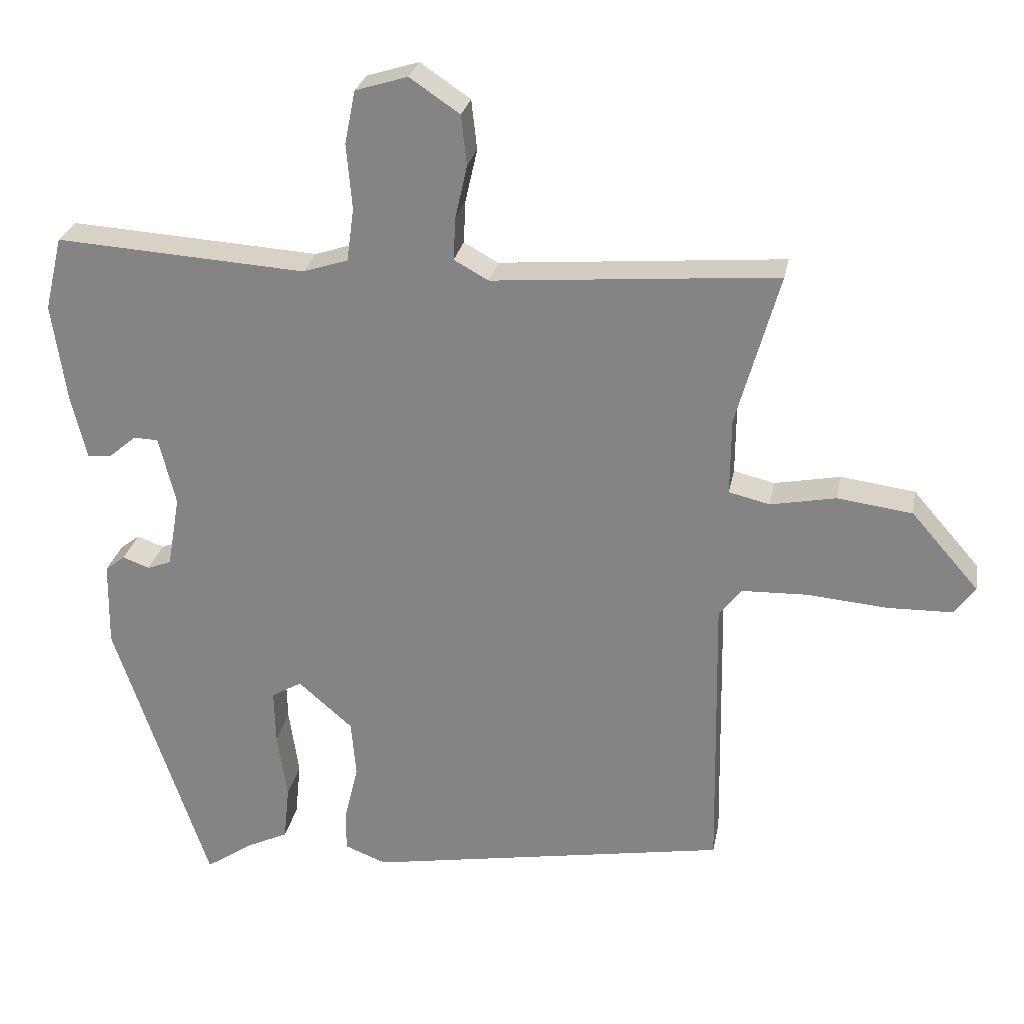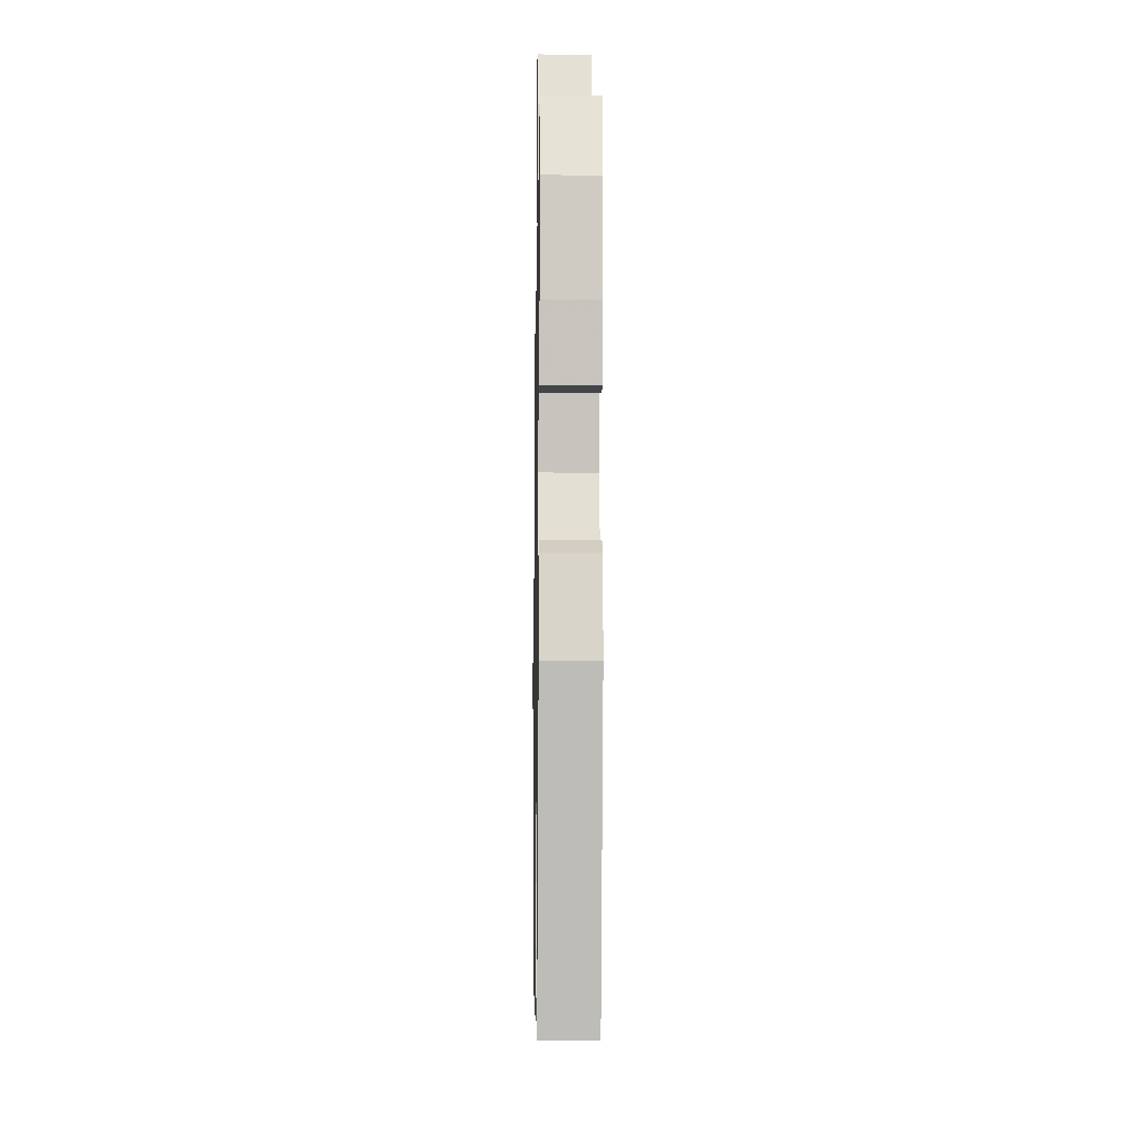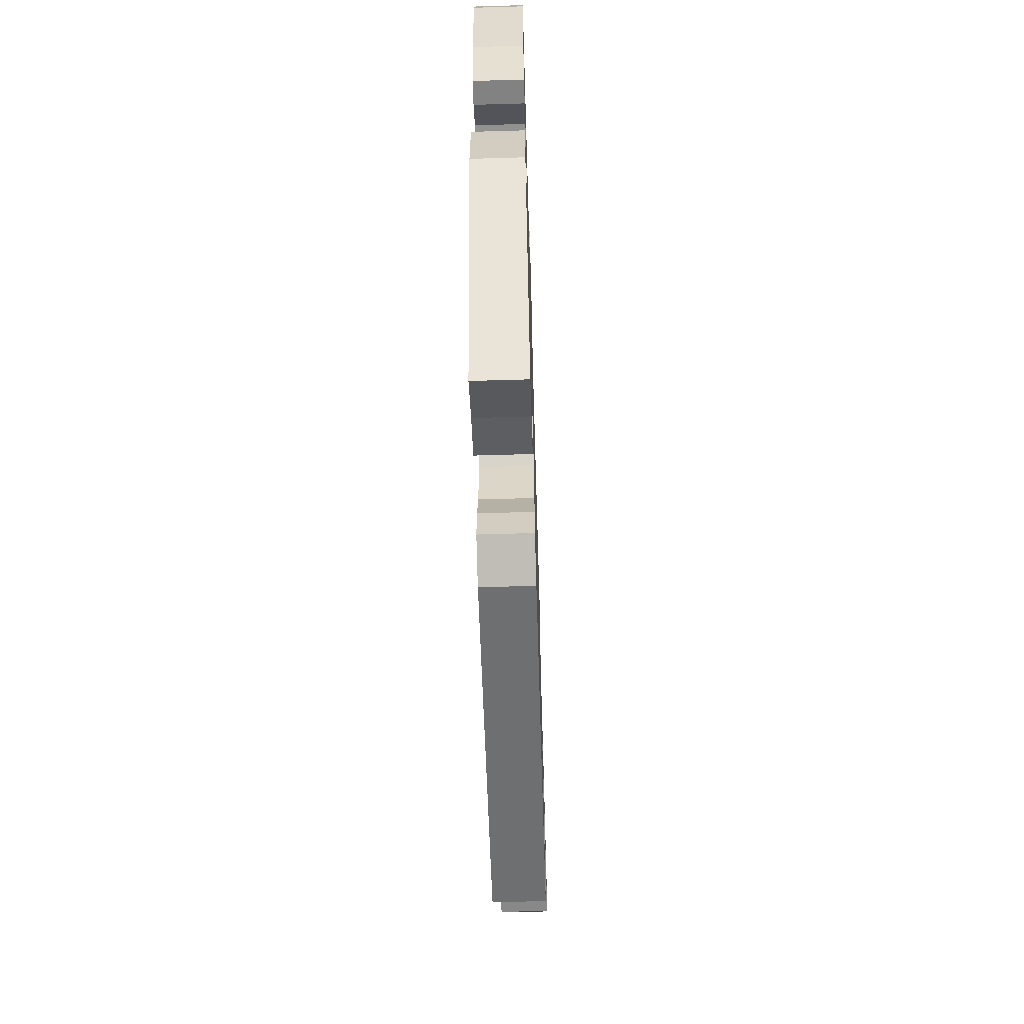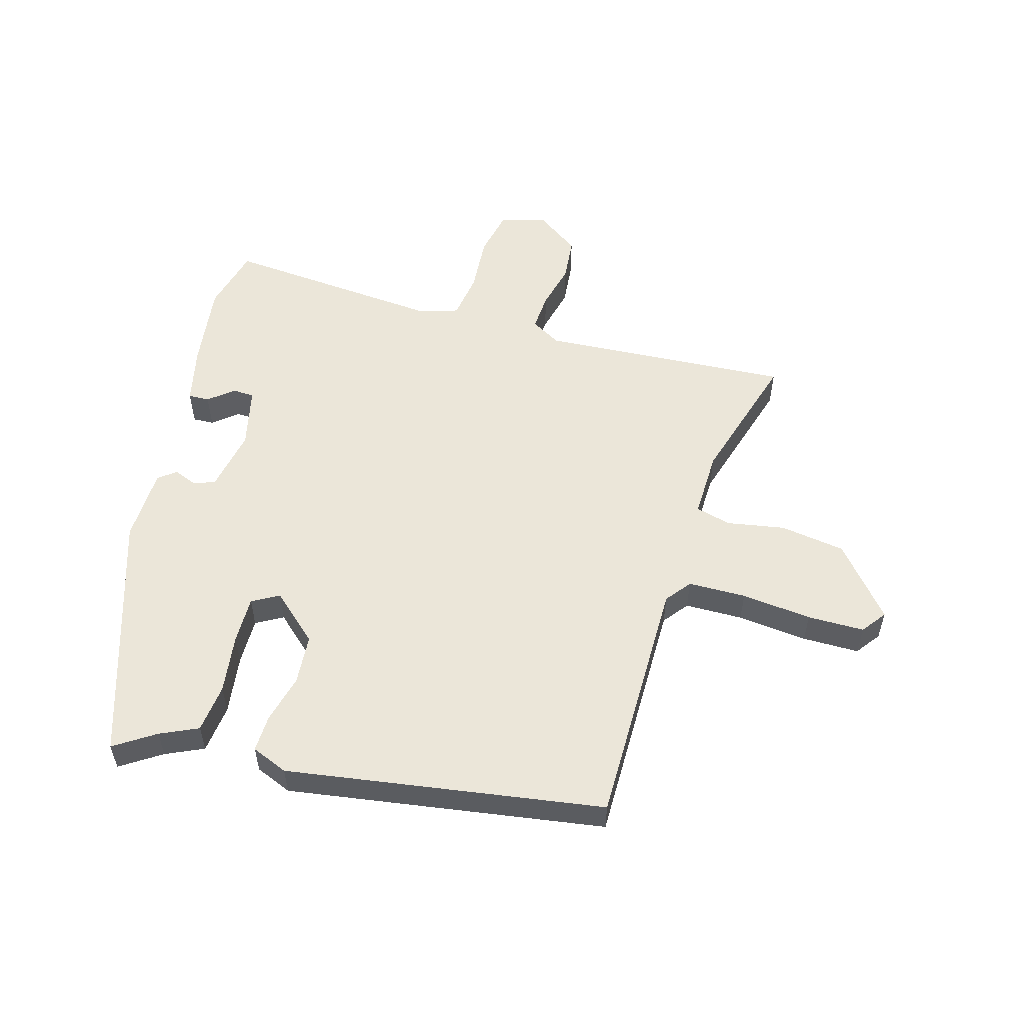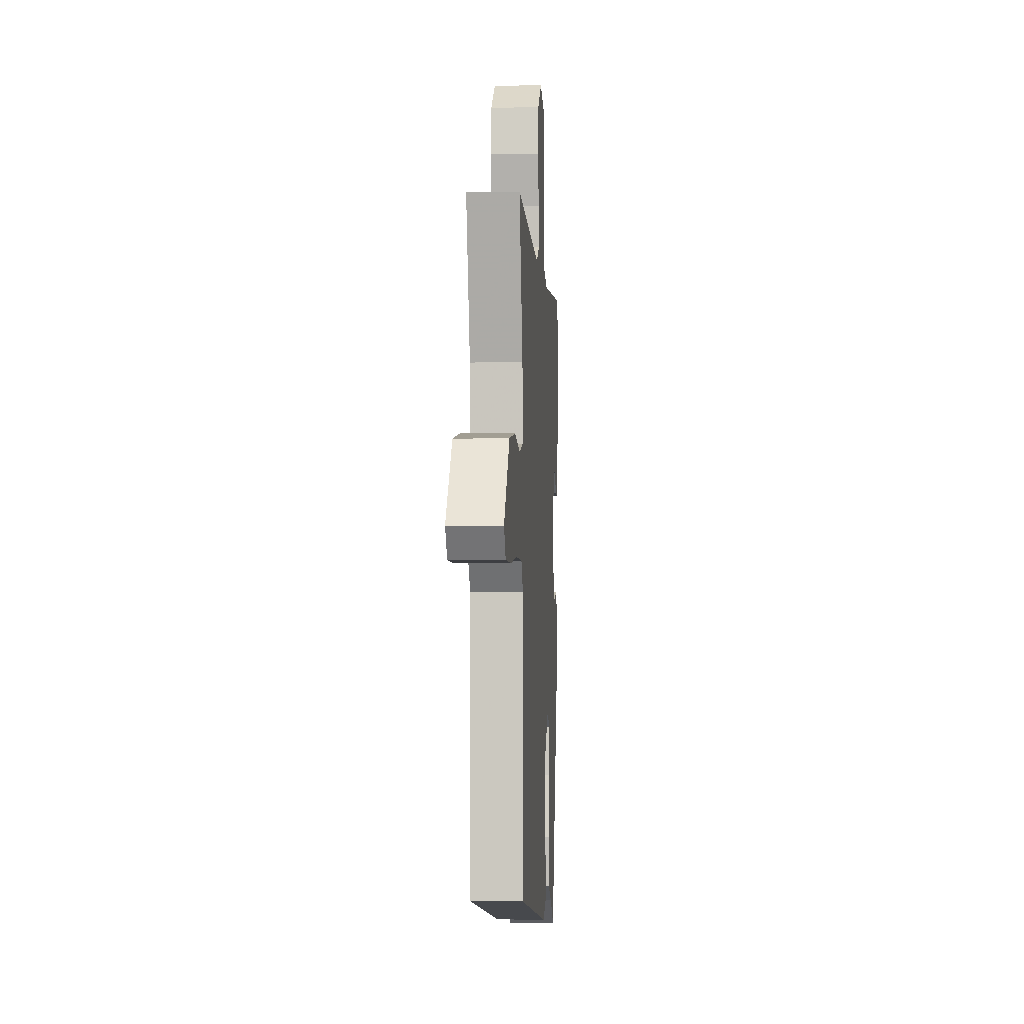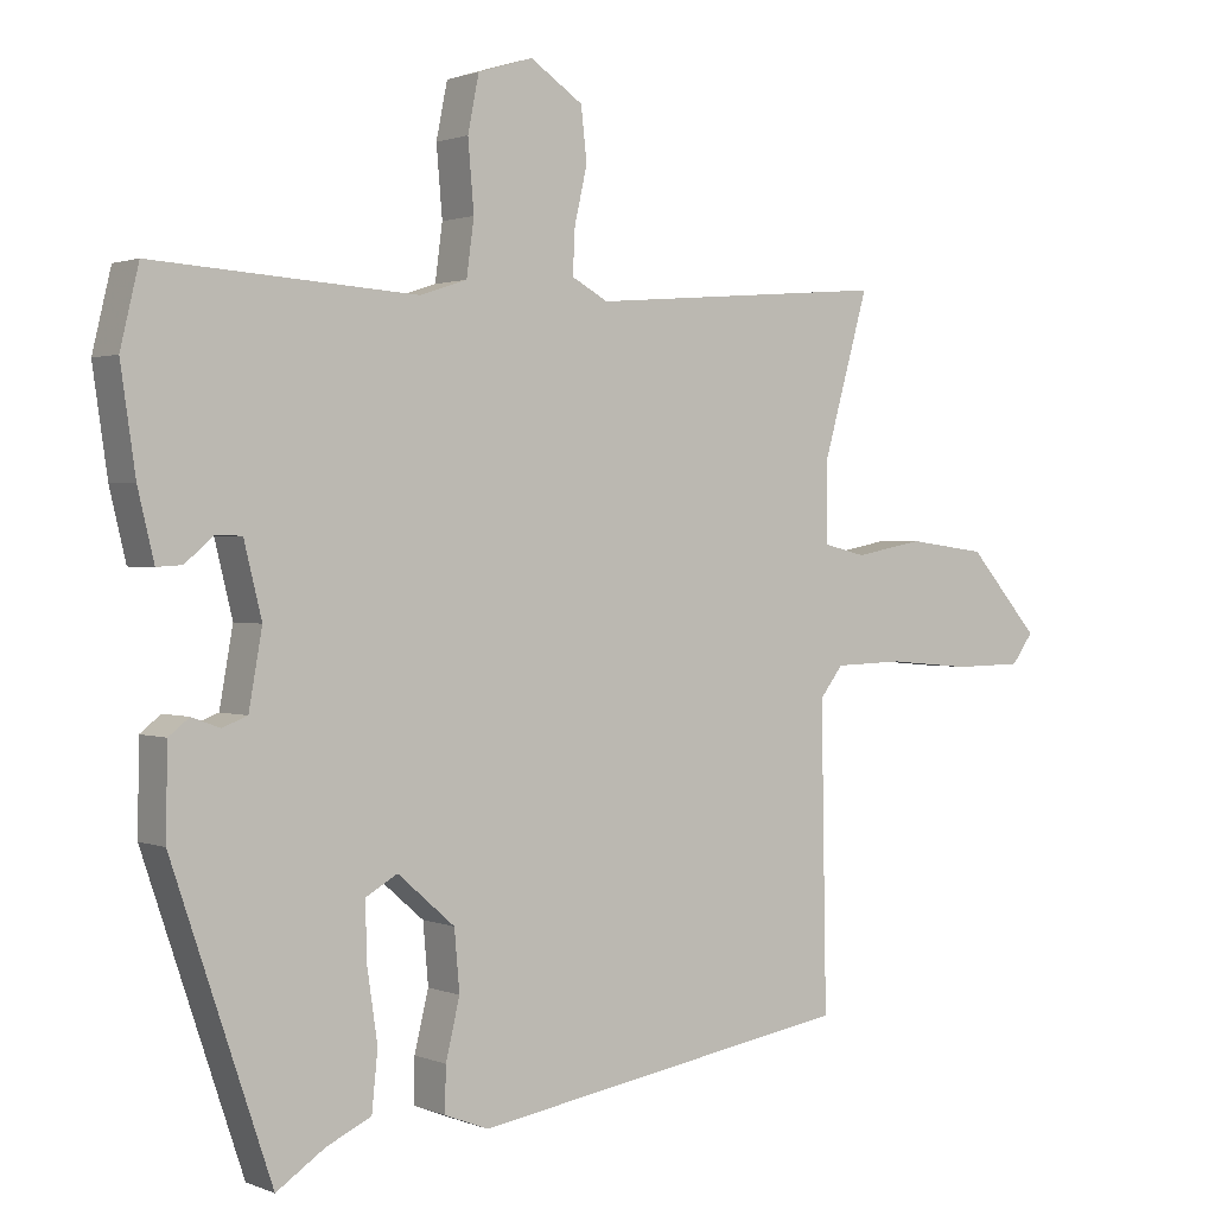
<metadata>
{"format":"obj","ext":"obj","renderer":"f3d","projection":"perspective","resolution":1024,"background":"white","views":[{"elev":26.5,"azim":-169.5,"up":"+Z"},{"elev":-13.2,"azim":89.1,"up":"+Z"},{"elev":-64.2,"azim":91.7,"up":"+Z"},{"elev":55.3,"azim":-163.2,"up":"+Y"},{"elev":-2.3,"azim":-86.2,"up":"+Z"},{"elev":1.3,"azim":145.0,"up":"+Z"}]}
</metadata>
<code>
v -0.469 0.07 -0.374
v -0.462 0.07 0.032
v -0.493 0.07 0.073
v -0.587 0.07 0.076
v -0.701 0.07 0.066
v -0.793 0.07 0.068
v -0.822 0.07 0.108
v -0.726 0.07 0.218
v -0.62 0.07 0.232
v -0.527 0.07 0.214
v -0.469 0.07 0.228
v -0.47 0.07 0.337
v -0.531 0.07 0.554
v -0.127 0.07 0.521
v -0.078 0.07 0.548
v -0.081 0.07 0.609
v -0.098 0.07 0.684
v -0.09 0.07 0.755
v -0.019 0.07 0.803
v 0.055 0.07 0.78
v 0.07 0.07 0.705
v 0.062 0.07 0.612
v 0.072 0.07 0.537
v 0.136 0.07 0.516
v 0.491 0.07 0.539
v 0.516 0.07 0.434
v 0.496 0.07 0.296
v 0.474 0.07 0.204
v 0.44 0.07 0.206
v 0.401 0.07 0.239
v 0.366 0.07 0.238
v 0.342 0.07 0.14
v 0.36 0.07 0.038
v 0.394 0.07 0.025
v 0.432 0.07 0.039
v 0.46 0.07 0.017
v 0.462 0.07 -0.103
v 0.328 0.07 -0.501
v 0.263 0.07 -0.457
v 0.202 0.07 -0.428
v 0.194 0.07 -0.349
v 0.208 0.07 -0.253
v 0.21 0.07 -0.176
v 0.167 0.07 -0.151
v 0.09 0.07 -0.218
v 0.083 0.07 -0.299
v 0.102 0.07 -0.378
v 0.103 0.07 -0.438
v 0.044 0.07 -0.461
v -0.469 0 -0.374
v -0.462 0 0.032
v -0.493 0 0.073
v -0.587 0 0.076
v -0.701 0 0.066
v -0.793 0 0.068
v -0.822 0 0.108
v -0.726 0 0.218
v -0.62 0 0.232
v -0.527 0 0.214
v -0.469 0 0.228
v -0.47 0 0.337
v -0.531 0 0.554
v -0.127 0 0.521
v -0.078 0 0.548
v -0.081 0 0.609
v -0.098 0 0.684
v -0.09 0 0.755
v -0.019 0 0.803
v 0.055 0 0.78
v 0.07 0 0.705
v 0.062 0 0.612
v 0.072 0 0.537
v 0.136 0 0.516
v 0.491 0 0.539
v 0.516 0 0.434
v 0.496 0 0.296
v 0.474 0 0.204
v 0.44 0 0.206
v 0.401 0 0.239
v 0.366 0 0.238
v 0.342 0 0.14
v 0.36 0 0.038
v 0.394 0 0.025
v 0.432 0 0.039
v 0.46 0 0.017
v 0.462 0 -0.103
v 0.328 0 -0.501
v 0.263 0 -0.457
v 0.202 0 -0.428
v 0.194 0 -0.349
v 0.208 0 -0.253
v 0.21 0 -0.176
v 0.167 0 -0.151
v 0.09 0 -0.218
v 0.083 0 -0.299
v 0.102 0 -0.378
v 0.103 0 -0.438
v 0.044 0 -0.461
f 46 47 48 49
f 45 46 49 1
f 44 45 1 2
f 39 40 41 42
f 39 42 43
f 38 39 43
f 37 38 43
f 34 35 36 37
f 33 34 37 43
f 32 33 43 44
f 27 28 29 30
f 27 30 31
f 24 25 26 27
f 23 24 27 31
f 19 20 21 22
f 19 22 23
f 16 17 18 19
f 15 16 19 23
f 14 15 23 31
f 12 13 14 31
f 7 8 9 10
f 7 10 11
f 4 5 6 7
f 3 4 7 11
f 2 3 11
f 12 31 32 44
f 2 11 12 44
f 98 97 96 95
f 50 98 95 94
f 51 50 94 93
f 91 90 89 88
f 92 91 88
f 92 88 87
f 92 87 86
f 86 85 84 83
f 92 86 83 82
f 93 92 82 81
f 79 78 77 76
f 80 79 76
f 76 75 74 73
f 80 76 73 72
f 71 70 69 68
f 72 71 68
f 68 67 66 65
f 72 68 65 64
f 80 72 64 63
f 80 63 62 61
f 59 58 57 56
f 60 59 56
f 56 55 54 53
f 60 56 53 52
f 60 52 51
f 93 81 80 61
f 93 61 60 51
f 1 50 51 2
f 2 51 52 3
f 3 52 53 4
f 4 53 54 5
f 5 54 55 6
f 6 55 56 7
f 7 56 57 8
f 8 57 58 9
f 9 58 59 10
f 10 59 60 11
f 11 60 61 12
f 12 61 62 13
f 13 62 63 14
f 14 63 64 15
f 15 64 65 16
f 16 65 66 17
f 17 66 67 18
f 18 67 68 19
f 19 68 69 20
f 20 69 70 21
f 21 70 71 22
f 22 71 72 23
f 23 72 73 24
f 24 73 74 25
f 25 74 75 26
f 26 75 76 27
f 27 76 77 28
f 28 77 78 29
f 29 78 79 30
f 30 79 80 31
f 31 80 81 32
f 32 81 82 33
f 33 82 83 34
f 34 83 84 35
f 35 84 85 36
f 36 85 86 37
f 37 86 87 38
f 38 87 88 39
f 39 88 89 40
f 40 89 90 41
f 41 90 91 42
f 42 91 92 43
f 43 92 93 44
f 44 93 94 45
f 45 94 95 46
f 46 95 96 47
f 47 96 97 48
f 48 97 98 49
f 49 98 50 1

</code>
